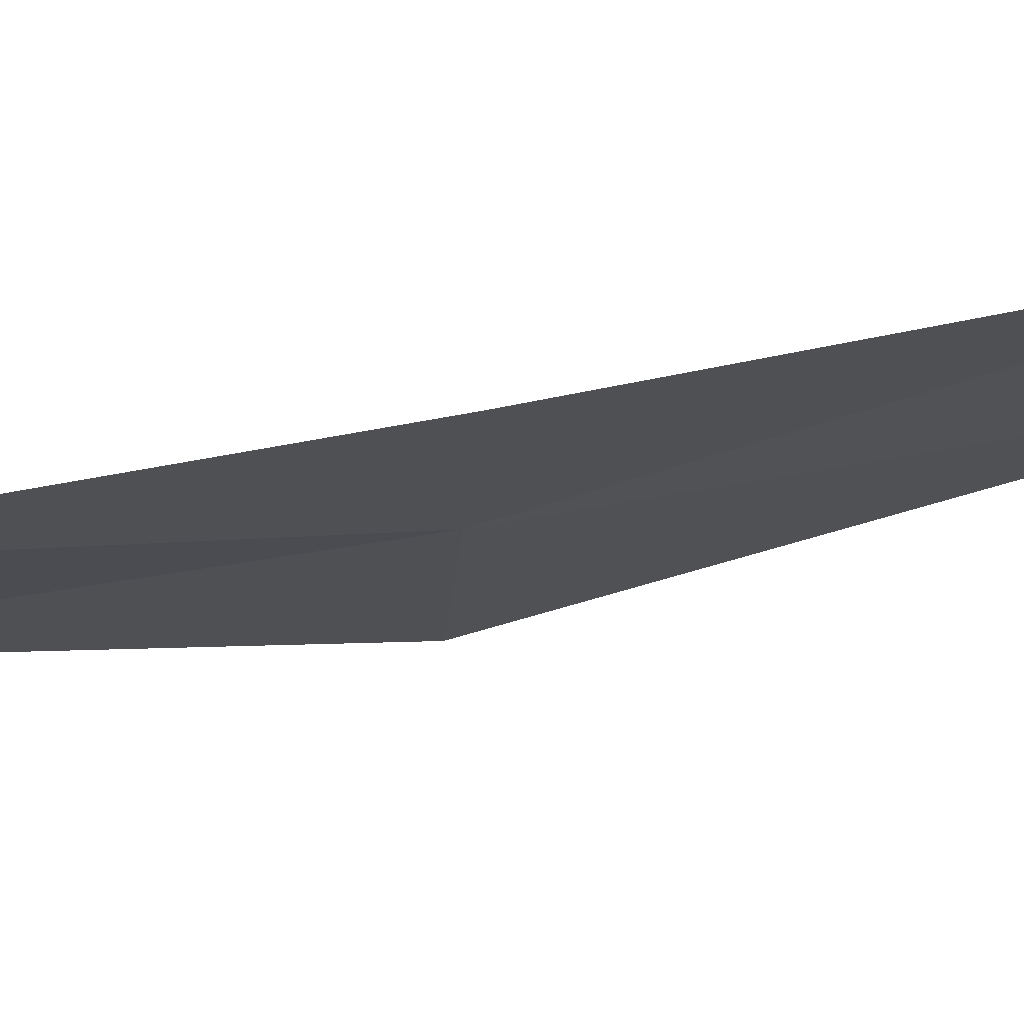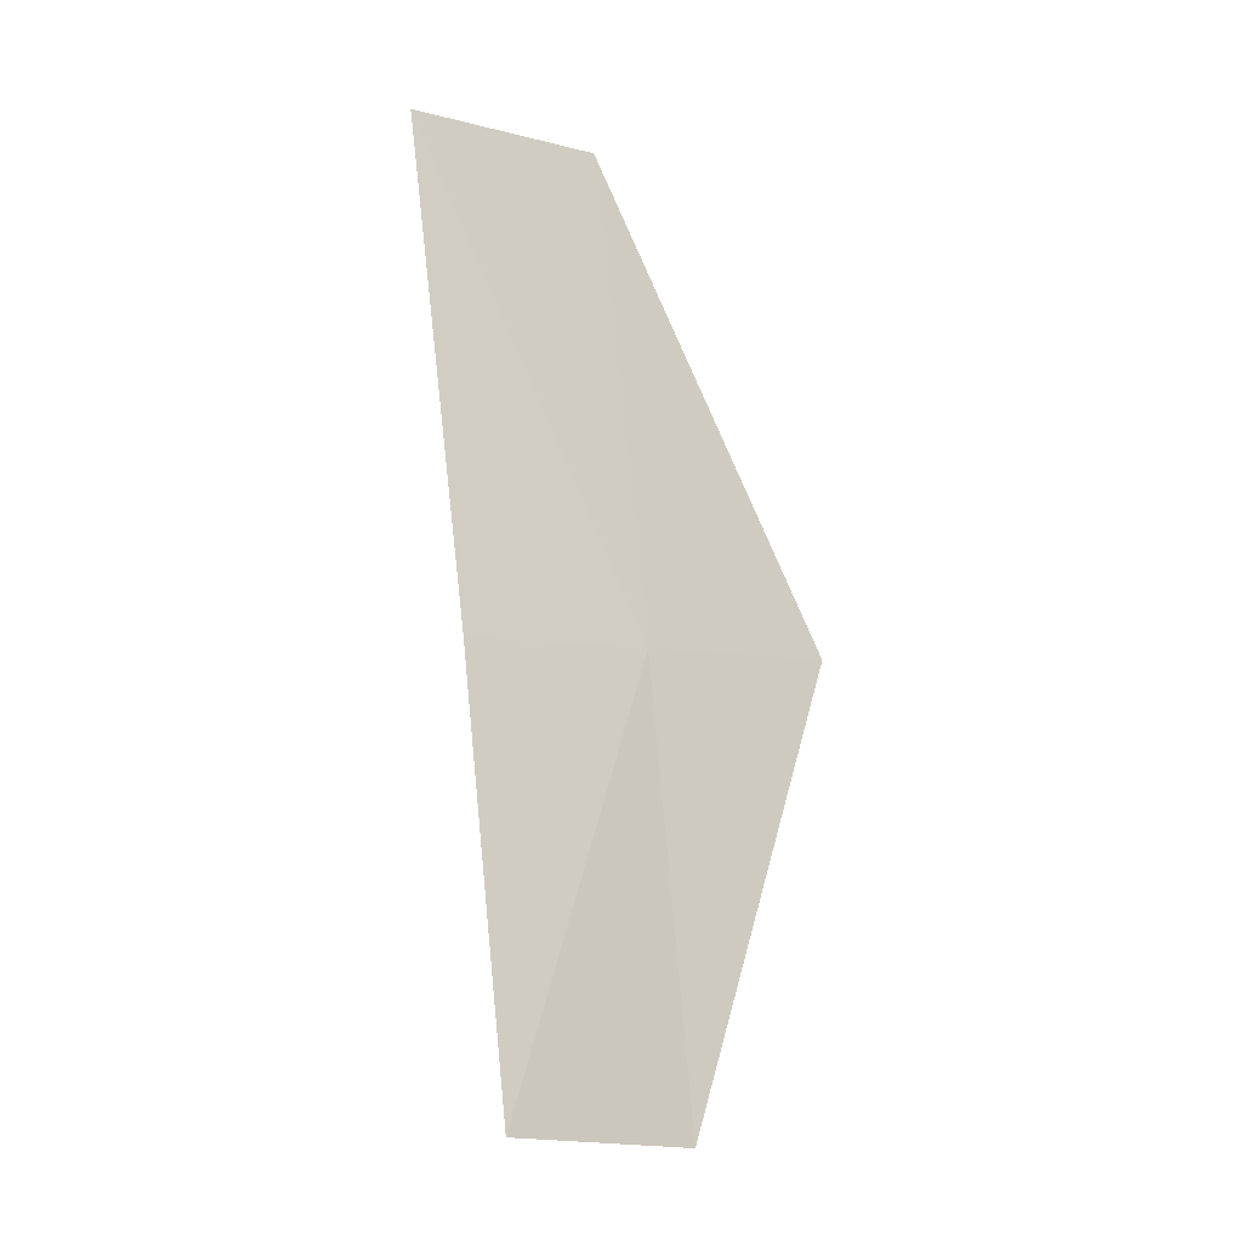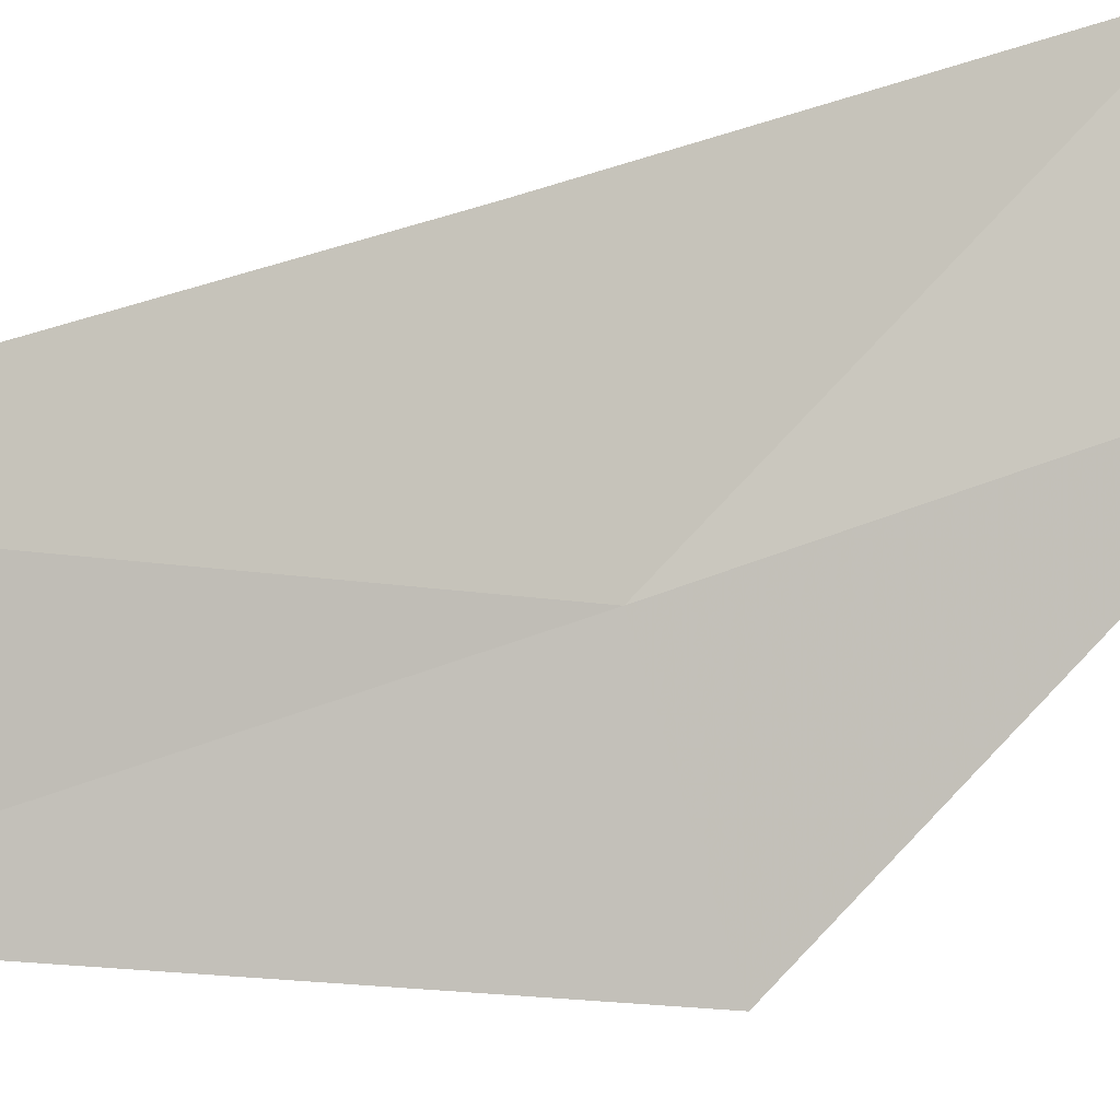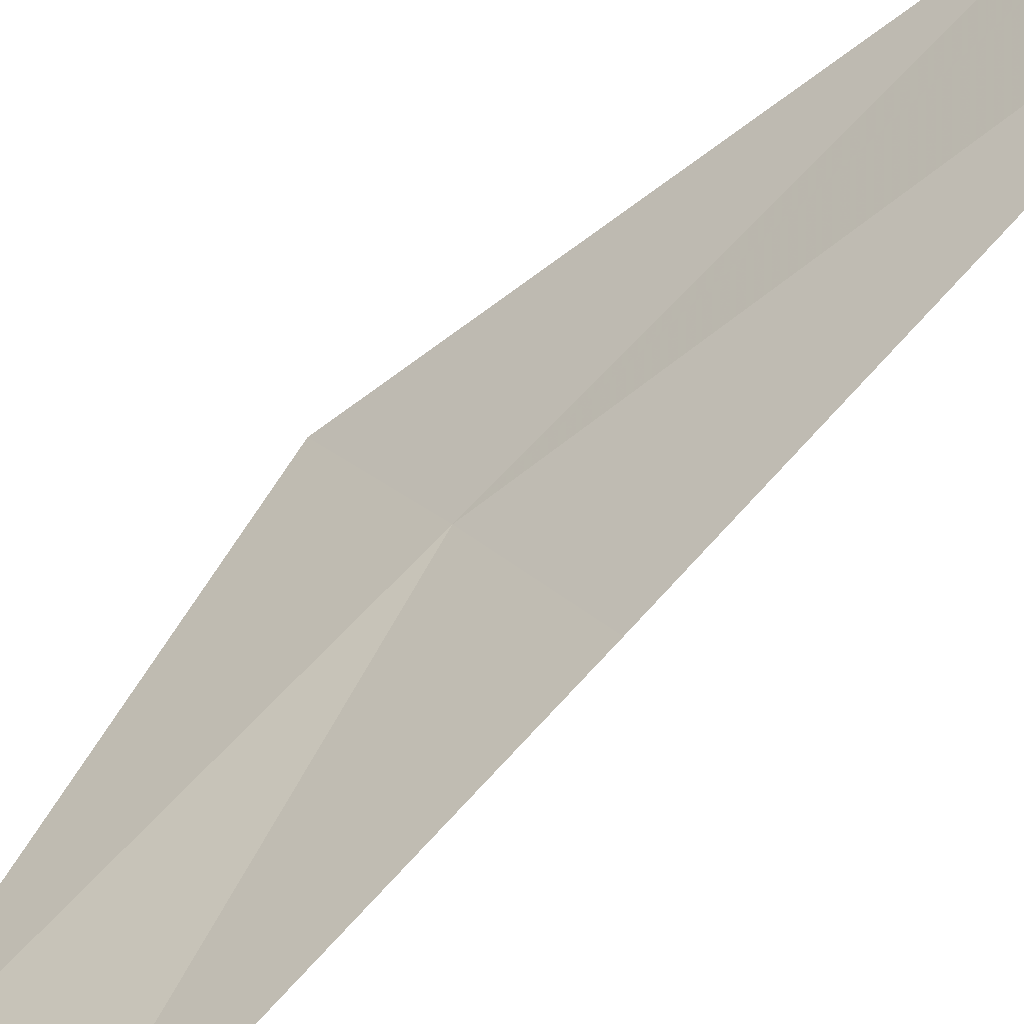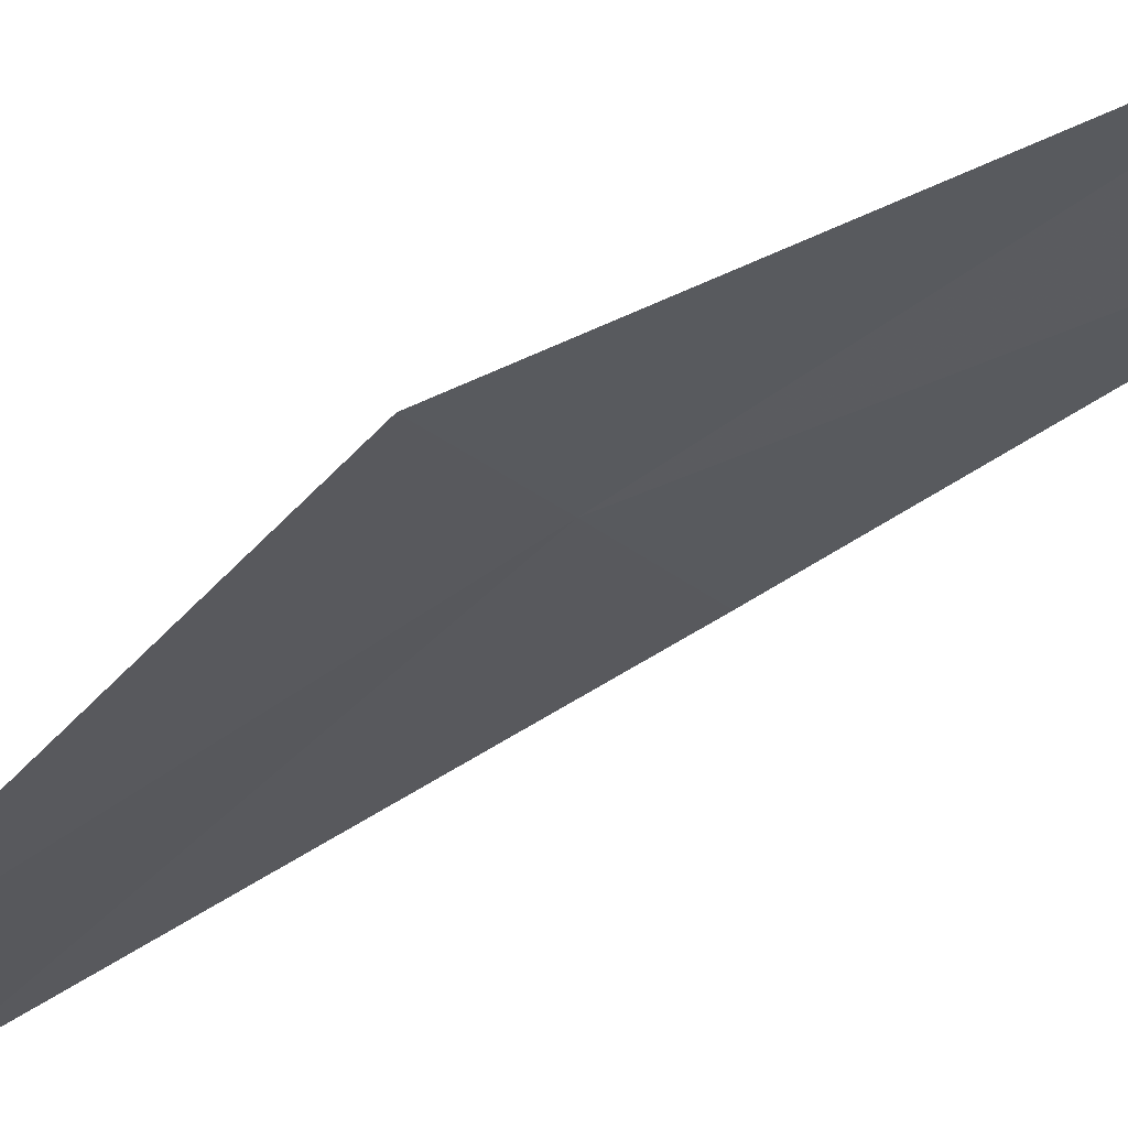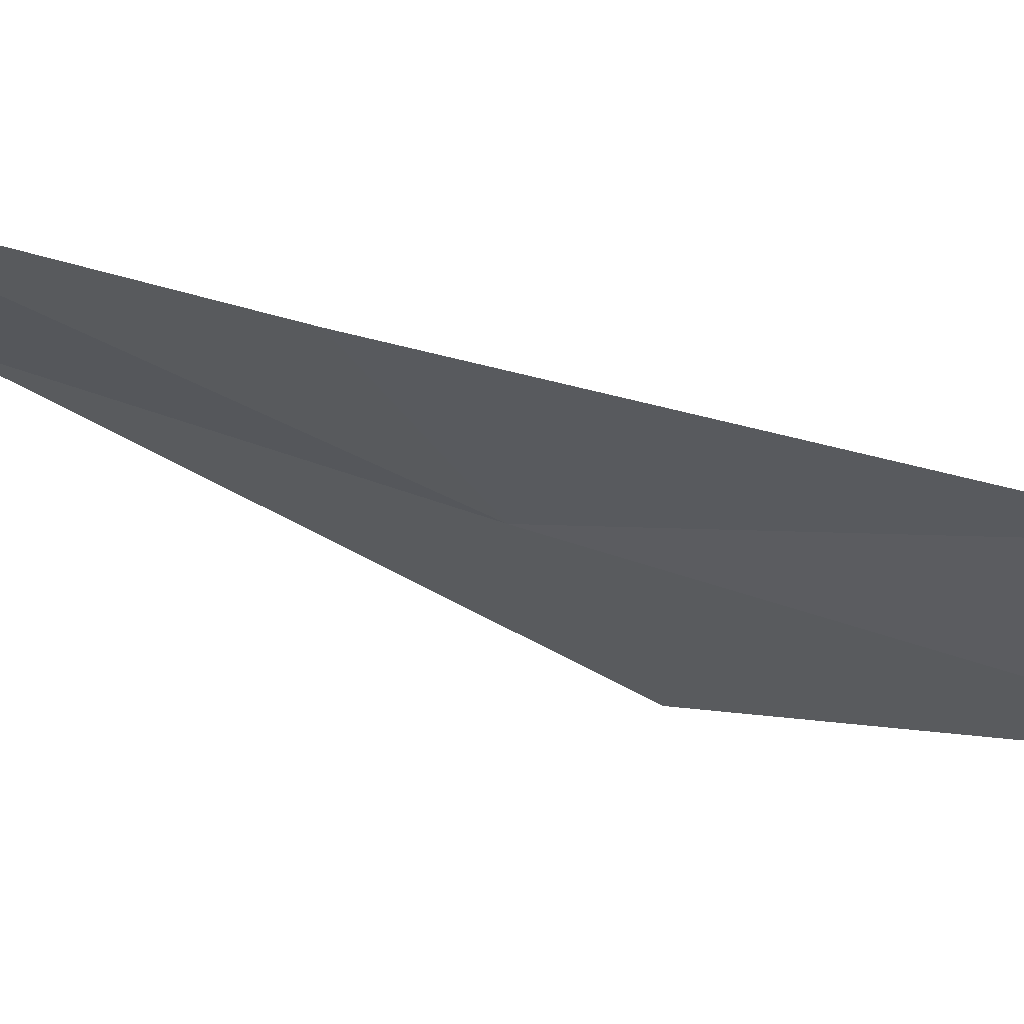
<metadata>
{"format":"obj","ext":"obj","renderer":"f3d","projection":"perspective","resolution":1024,"background":"white","views":[{"elev":34.0,"azim":-105.5,"up":"+Y"},{"elev":-17.7,"azim":-84.2,"up":"+Z"},{"elev":41.5,"azim":52.0,"up":"+Y"},{"elev":75.3,"azim":-141.7,"up":"+Y"},{"elev":-71.1,"azim":118.0,"up":"+Y"},{"elev":27.2,"azim":-55.2,"up":"+Y"}]}
</metadata>
<code>
v -21.16 23.31 1.643
v -21.37 23.48 3.427
v -21.78 24.06 3.398
v -21.61 23.87 1.561
v -20.71 22.72 1.716
v -20.96 23.18 0
v -21.46 23.72 1e-05
f 1 3 2
f 1 4 3
f 1 2 5
f 1 6 7
f 1 7 4
f 1 5 6

</code>
